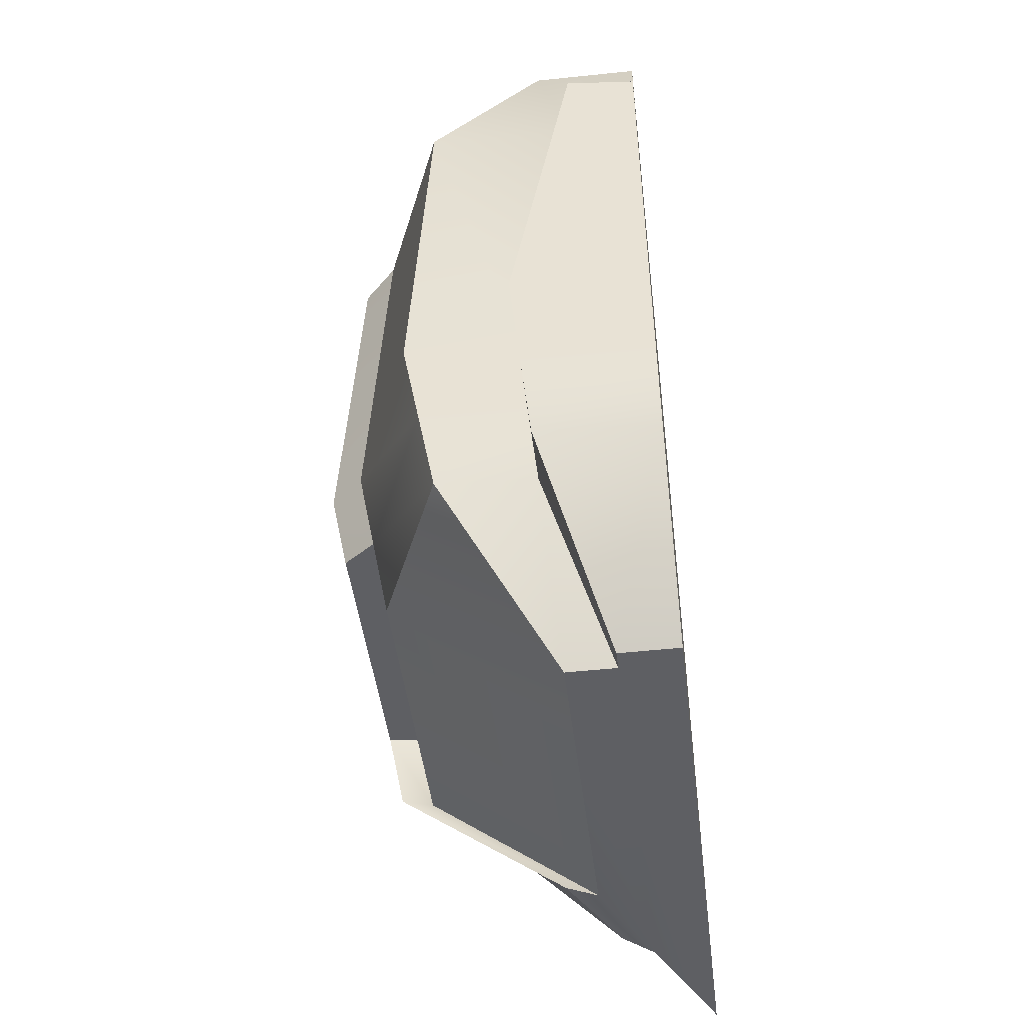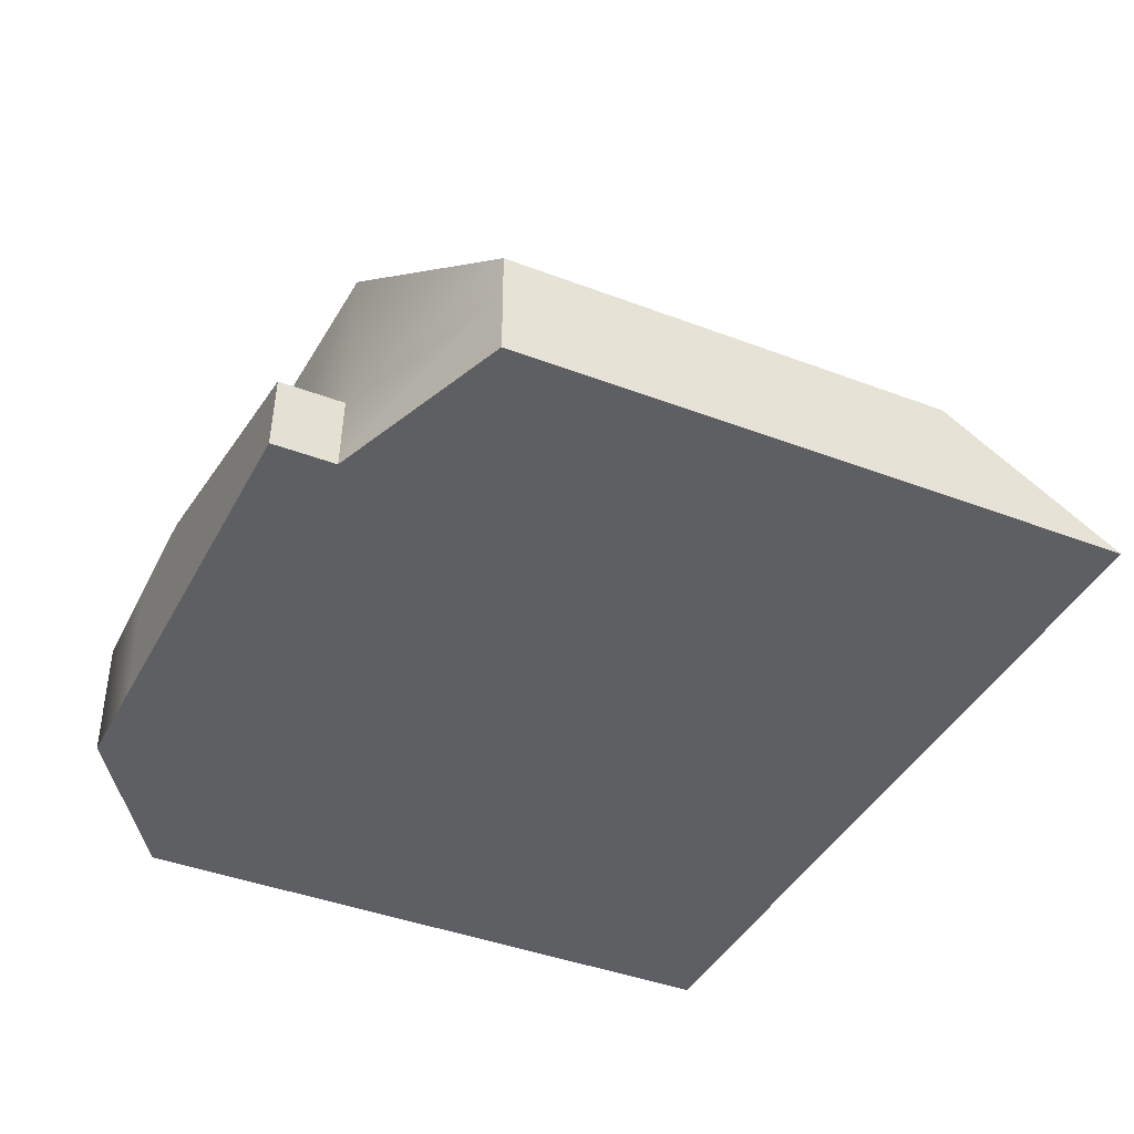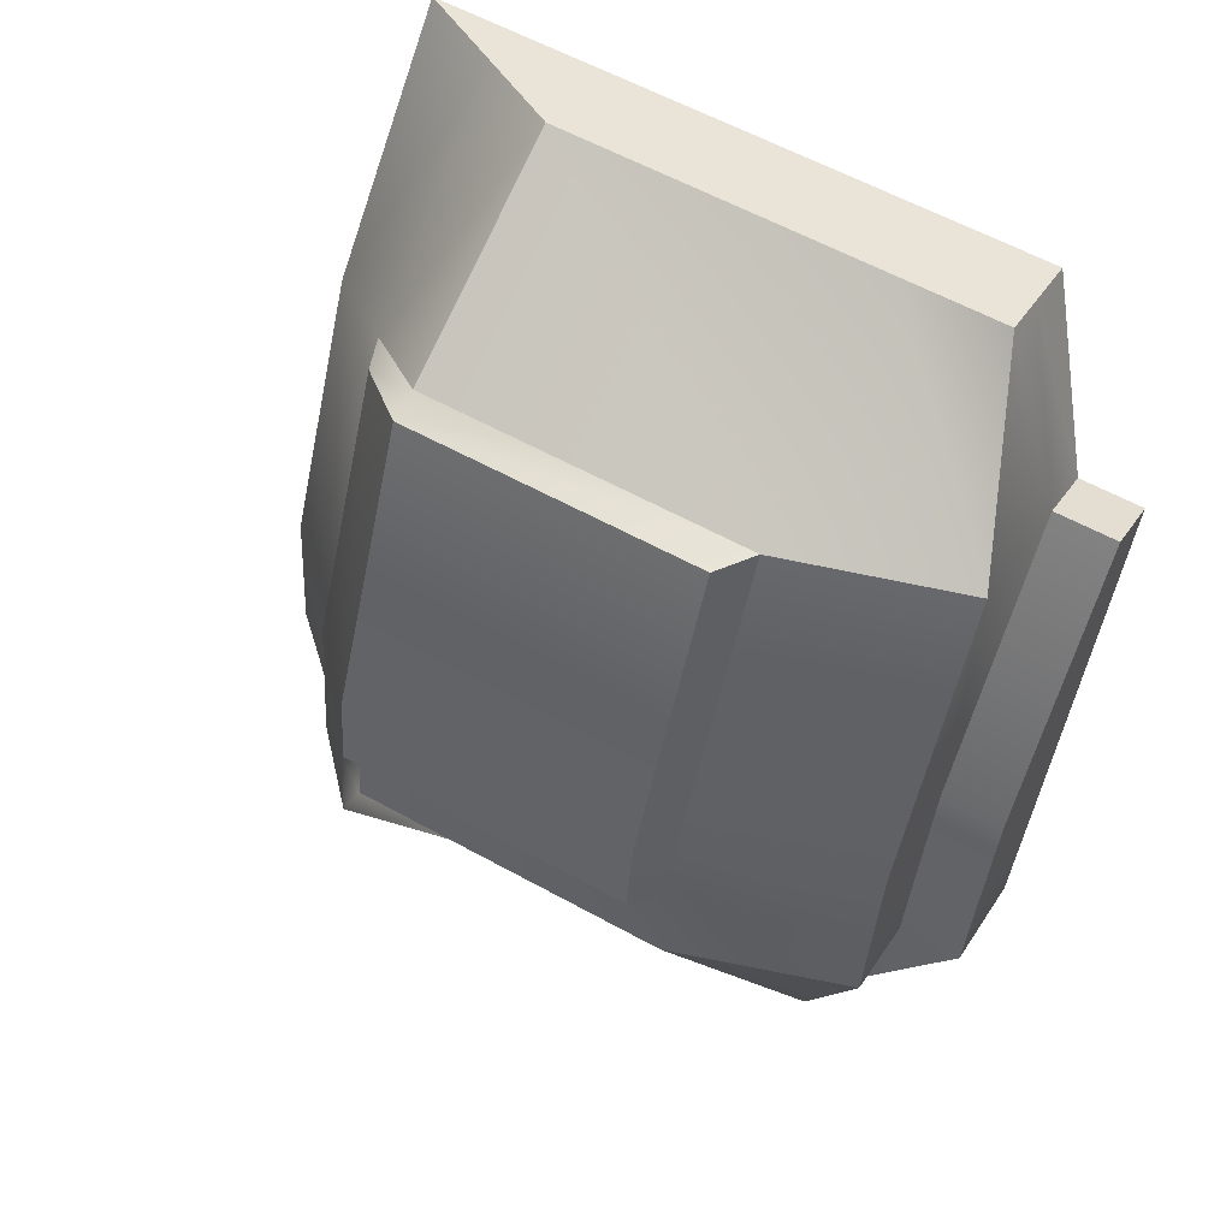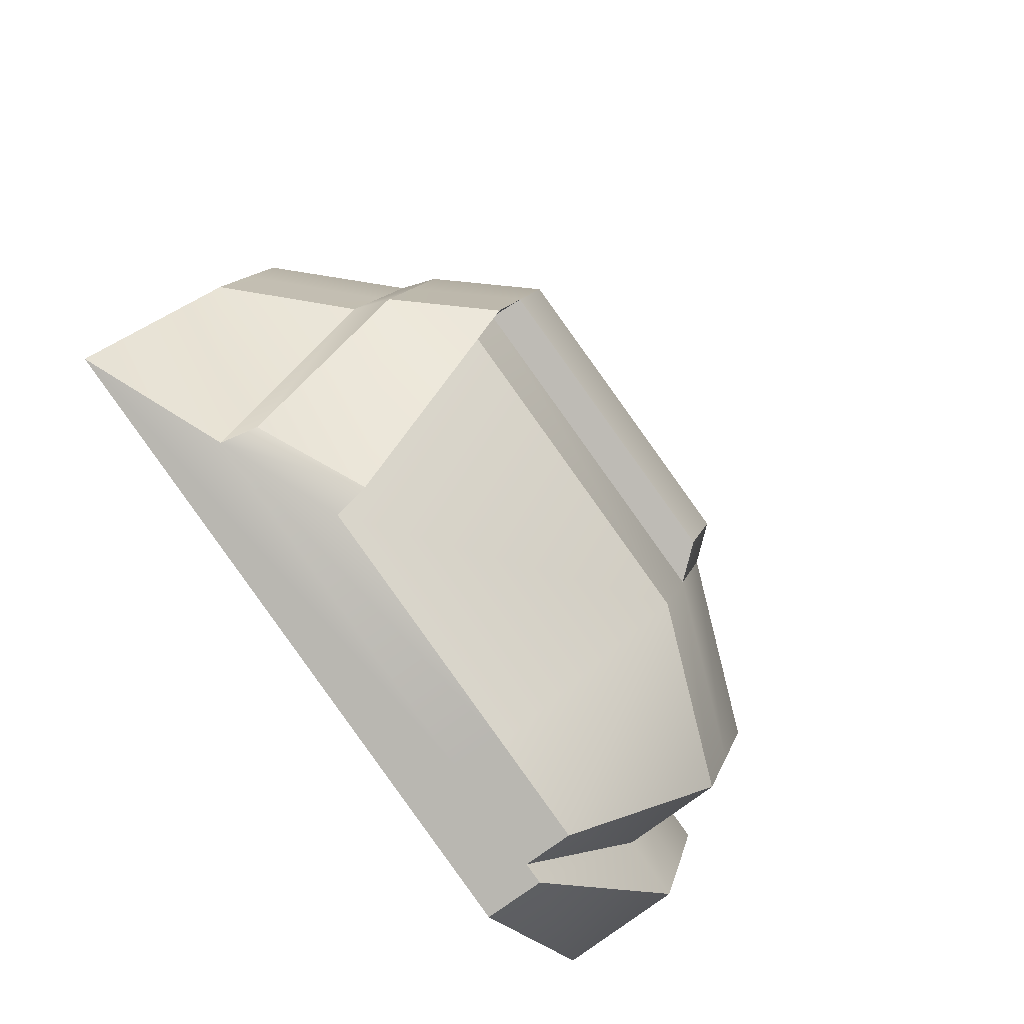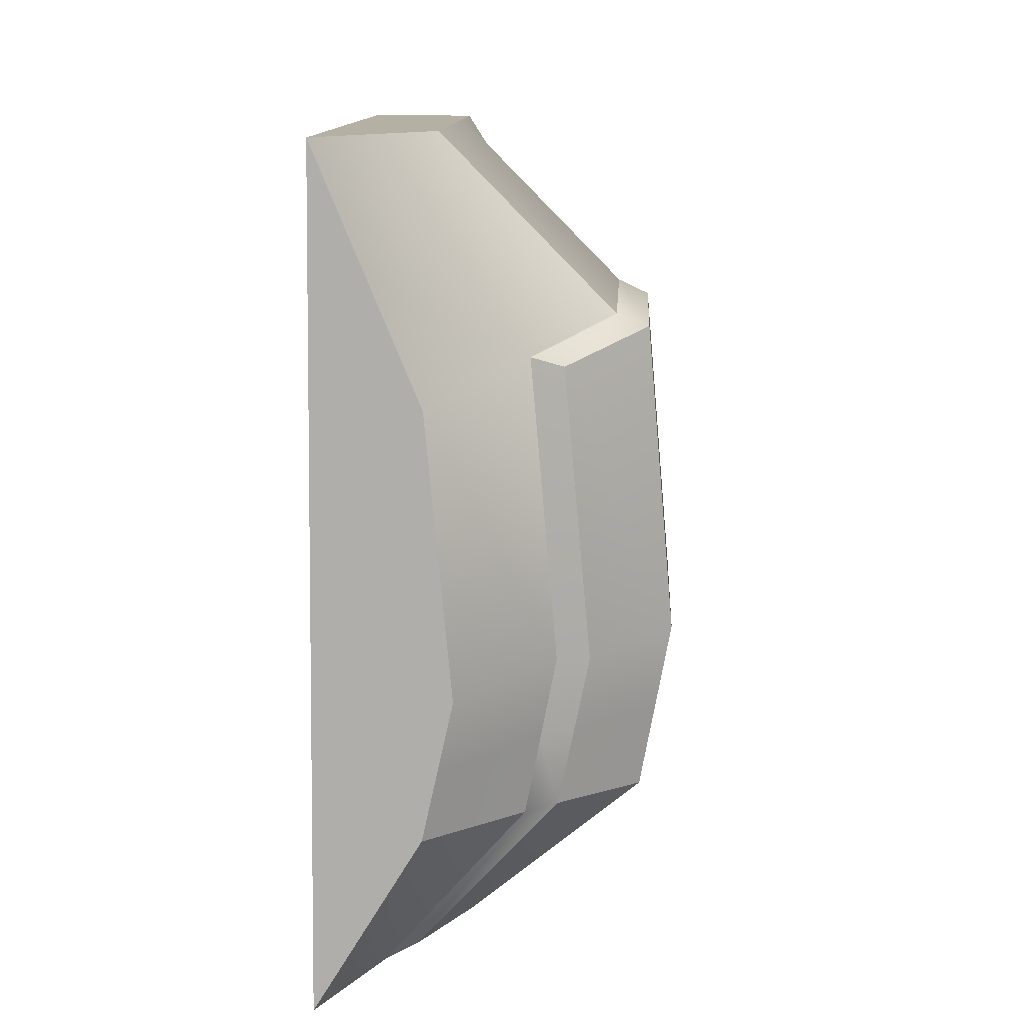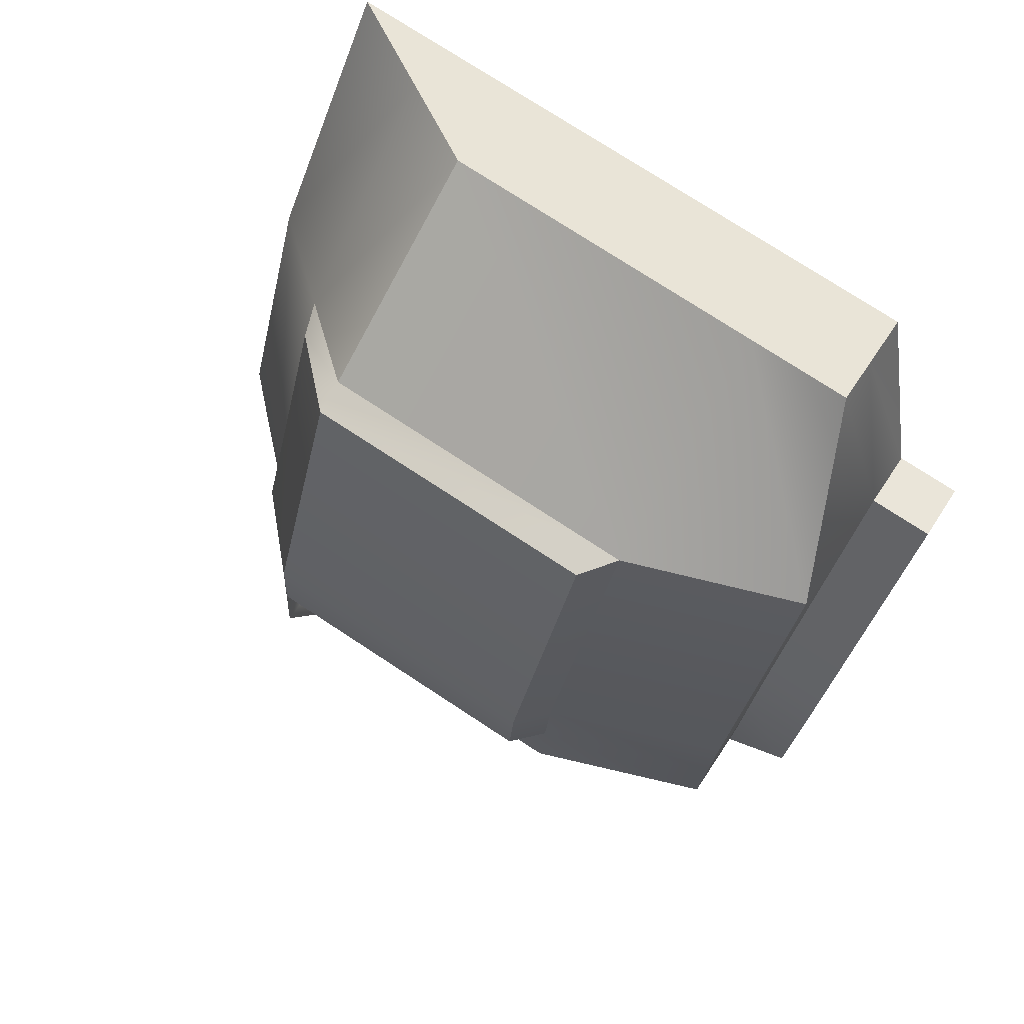
<metadata>
{"format":"obj","ext":"obj","renderer":"f3d","projection":"perspective","resolution":1024,"background":"white","views":[{"elev":-52.1,"azim":-83.5,"up":"+Z"},{"elev":-40.0,"azim":-35.4,"up":"+Y"},{"elev":37.8,"azim":-151.7,"up":"+Z"},{"elev":-75.3,"azim":126.3,"up":"+Z"},{"elev":21.6,"azim":93.0,"up":"+Z"},{"elev":56.3,"azim":-148.0,"up":"+Z"}]}
</metadata>
<code>
v  0.8714 0 -1.044
v  0.5274 0 0.9066
v  -0.6418 0 0.7004
v  -0.2979 0 -1.25
v  -0.3698 0.6625 -0.8425
v  -0.4055 0.6973 -0.6397
v  0.3559 0.6973 -0.5055
v  0.3916 0.6625 -0.7082
v  -0.5699 0.6641 0.2926
v  -0.6418 0.2483 0.7004
v  0.1196 0.2483 0.8347
v  0.1915 0.6641 0.4269
v  0.2946 0.2483 -1.146
v  -0.2979 0.2483 -1.25
v  -0.5027 0.7402 0.2756
v  0.191 0.7402 0.3979
v  0.3159 0.8082 -0.3103
v  -0.3778 0.8082 -0.4326
v  0.3498 0.7734 -0.5024
v  -0.3439 0.7734 -0.6247
v  -0.6418 0.1361 0.7004
v  -0.8825 0.1361 0.658
v  -0.8825 0 0.658
v  -0.4413 0.732 -0.4369
v  -0.8411 0.5687 -0.5074
v  -0.9697 0.5008 0.2221
v  -0.8053 0.5339 -0.7102
v  -0.7696 0.4992 -0.913
v  -0.2979 0.1361 -1.25
v  -0.5385 0.1361 -1.293
v  -0.5385 0.2483 -1.293
v  -0.7672 0.2736 -0.9265
v  -0.8049 0.2926 -0.7124
v  -0.8468 0.3117 -0.475
v  -0.9672 0.1559 0.2076
v  -0.8825 0.2483 0.658
v  -0.5385 0 -1.293
v  -0.9129 0.2736 -0.9522
v  -0.91 0 -0.9687
v  -0.9502 0 -0.7407
v  -0.9507 0.2926 -0.7381
v  -0.9994 0 -0.4614
v  -0.9925 0.3117 -0.5007
v  -1.11 0 0.1643
v  -1.113 0.1559 0.1819
v  0.5607 0.1338 -1.099
v  -0.964 0 0.19
v  0.3077 0.1338 0.8679
v  0.7429 0.3179 -0.3152
v  0.6291 0.2499 0.3298
v  0.7712 0.2831 -0.4758
v  0.7995 0.2483 -0.6363
v  0.3836 0.7386 -0.6945
v  0.5198 0.5824 -0.4914
v  0.5504 0.5476 -0.6651
v  0.3934 0.473 0.3821
v  0.5798 0.4714 -0.675
v  0.3708 0.5492 0.3535
v  0.4892 0.6171 -0.3178
v  0.5474 0.5062 -0.4918
v  0.302 0.3245 -1.107
v  0.5379 0.2099 -1.066
v  0.5151 0.541 -0.3085
v  -0.8045 0 -0.715
v  -0.7643 0 -0.943
v  -0.8537 0 -0.4357
v  -0.5864 0.1361 -1.301
v  -0.5864 0 -1.301
o SM_Natural_Rock_B
g SM_Natural_Rock_B
f 1 2 3
f 3 4 1
f 5 6 7
f 7 8 5
f 9 10 11
f 11 12 9
f 5 8 13
f 13 14 5
f 15 16 17
f 17 18 15
f 18 17 19
f 19 20 18
f 9 12 16
f 16 15 9
f 7 6 20
f 20 19 7
f 21 22 23
f 23 3 21
f 9 24 25
f 25 26 9
f 24 6 27
f 27 25 24
f 6 5 28
f 28 27 6
f 29 30 31
f 31 14 29
f 28 32 33
f 33 27 28
f 27 33 34
f 34 25 27
f 26 25 34
f 34 35 26
f 10 36 22
f 22 21 10
f 4 37 30
f 30 29 4
f 38 39 40
f 40 41 38
f 40 42 43
f 43 41 40
f 42 44 45
f 45 43 42
f 14 13 46
f 29 14 46
f 46 1 1
f 29 46 1
f 29 1 4
f 47 23 22
f 22 35 47
f 48 11 10
f 48 10 21
f 21 3 2
f 48 21 2
f 48 2 2
f 49 50 2
f 49 2 2
f 49 2 1
f 51 49 1
f 52 51 1
f 52 1 1
f 53 19 54
f 54 55 53
f 50 56 48
f 48 2 50
f 46 57 52
f 52 1 46
f 17 16 58
f 58 59 17
f 19 17 59
f 59 54 19
f 51 52 57
f 57 60 51
f 56 12 11
f 11 48 56
f 61 53 55
f 55 62 61
f 50 49 63
f 63 56 50
f 49 51 60
f 60 63 49
f 12 56 58
f 58 16 12
f 56 63 59
f 59 58 56
f 63 60 54
f 54 59 63
f 60 57 55
f 55 54 60
f 57 46 62
f 62 55 57
f 46 13 61
f 61 62 46
f 13 8 53
f 53 61 13
f 8 7 19
f 19 53 8
f 6 24 18
f 18 20 6
f 24 9 15
f 15 18 24
f 64 65 37
f 66 64 37
f 37 4 3
f 66 37 3
f 66 3 23
f 66 23 47
f 10 9 26
f 26 36 10
f 5 14 31
f 31 28 5
f 31 30 32
f 32 28 31
f 36 26 35
f 35 22 36
f 67 68 39
f 39 38 67
f 37 65 39
f 39 68 37
f 65 64 40
f 40 39 65
f 64 66 42
f 42 40 64
f 66 47 44
f 44 42 66
f 47 35 45
f 45 44 47
f 35 34 43
f 43 45 35
f 34 33 41
f 41 43 34
f 33 32 38
f 38 41 33
f 32 30 67
f 67 38 32
f 30 37 68
f 68 67 30

</code>
